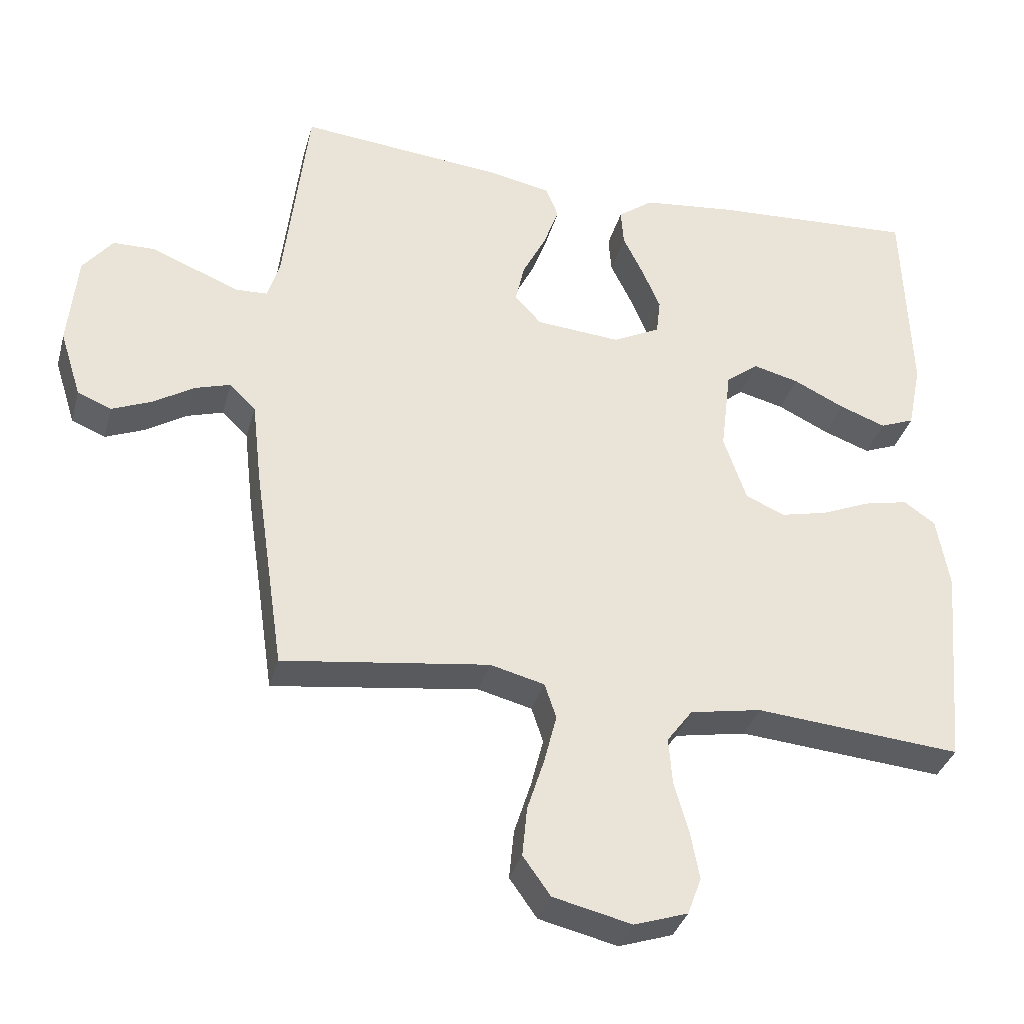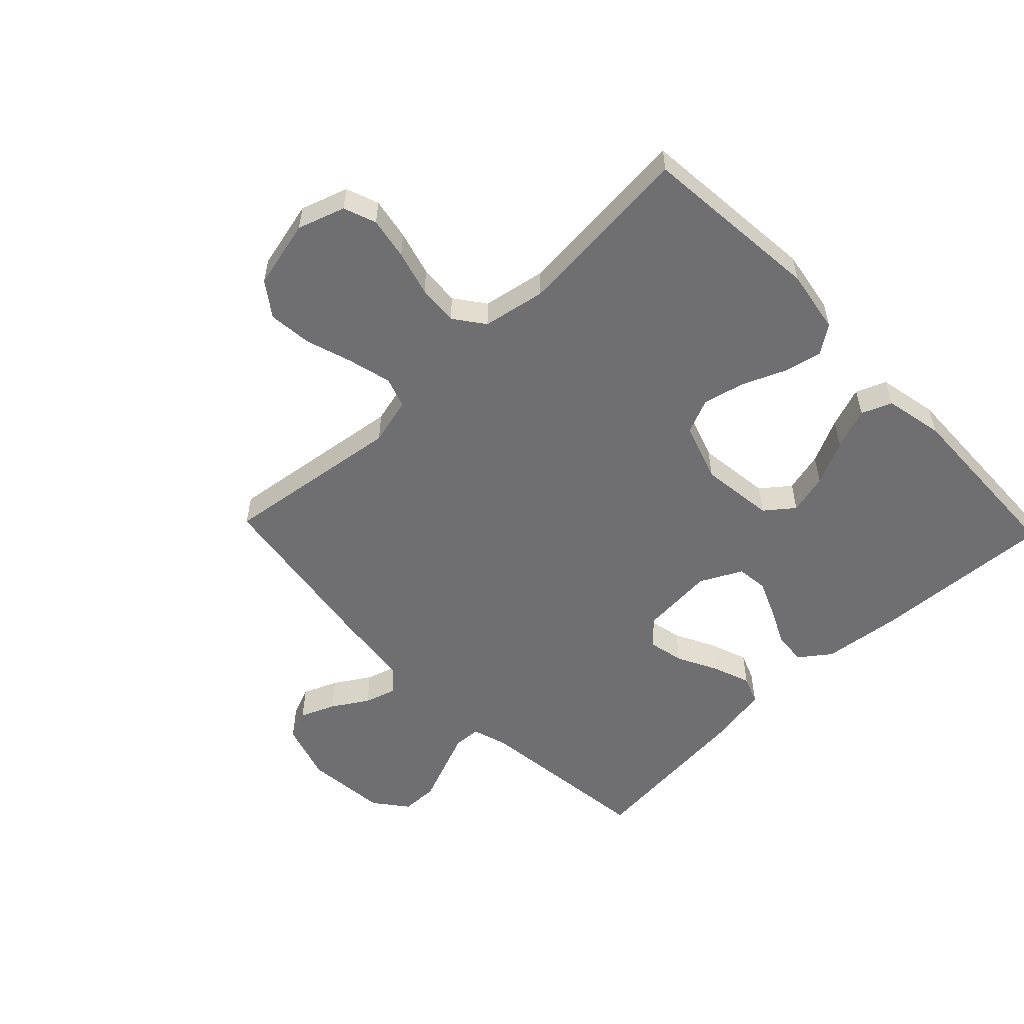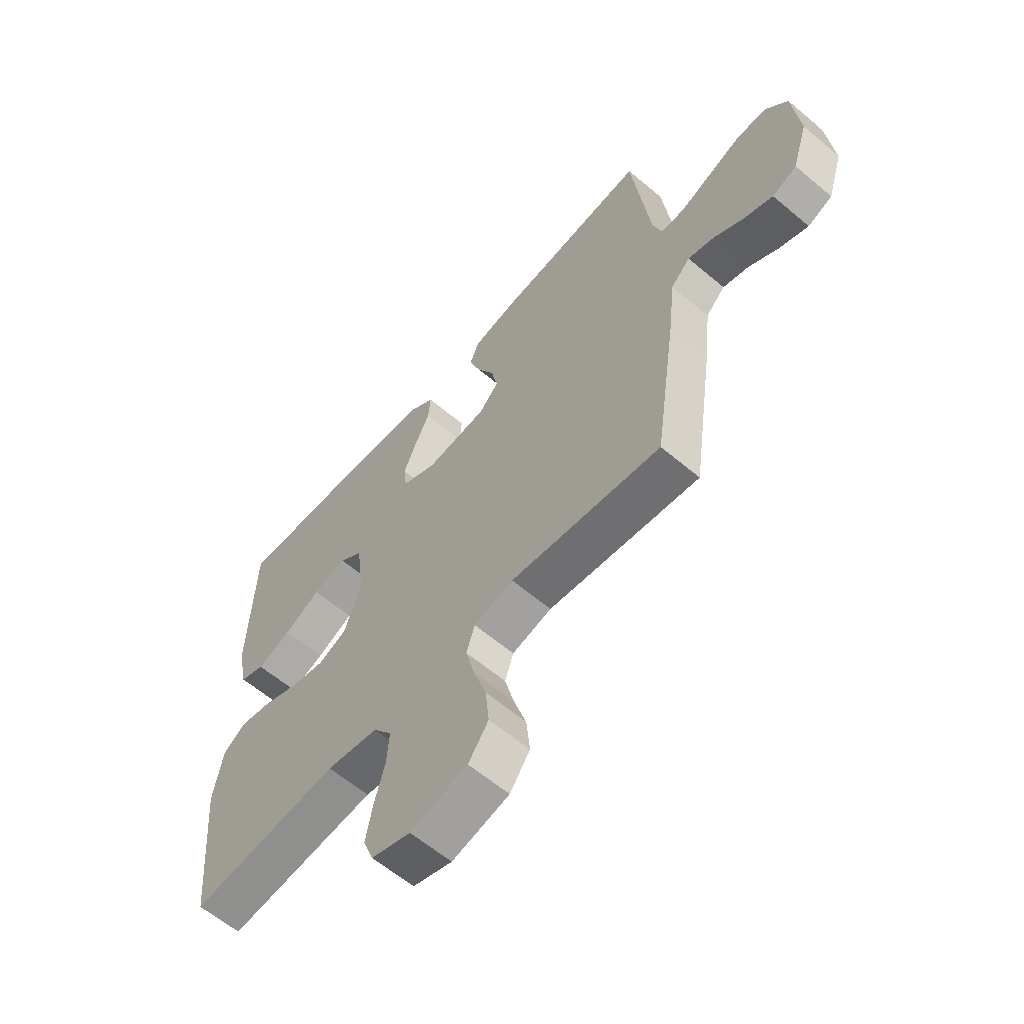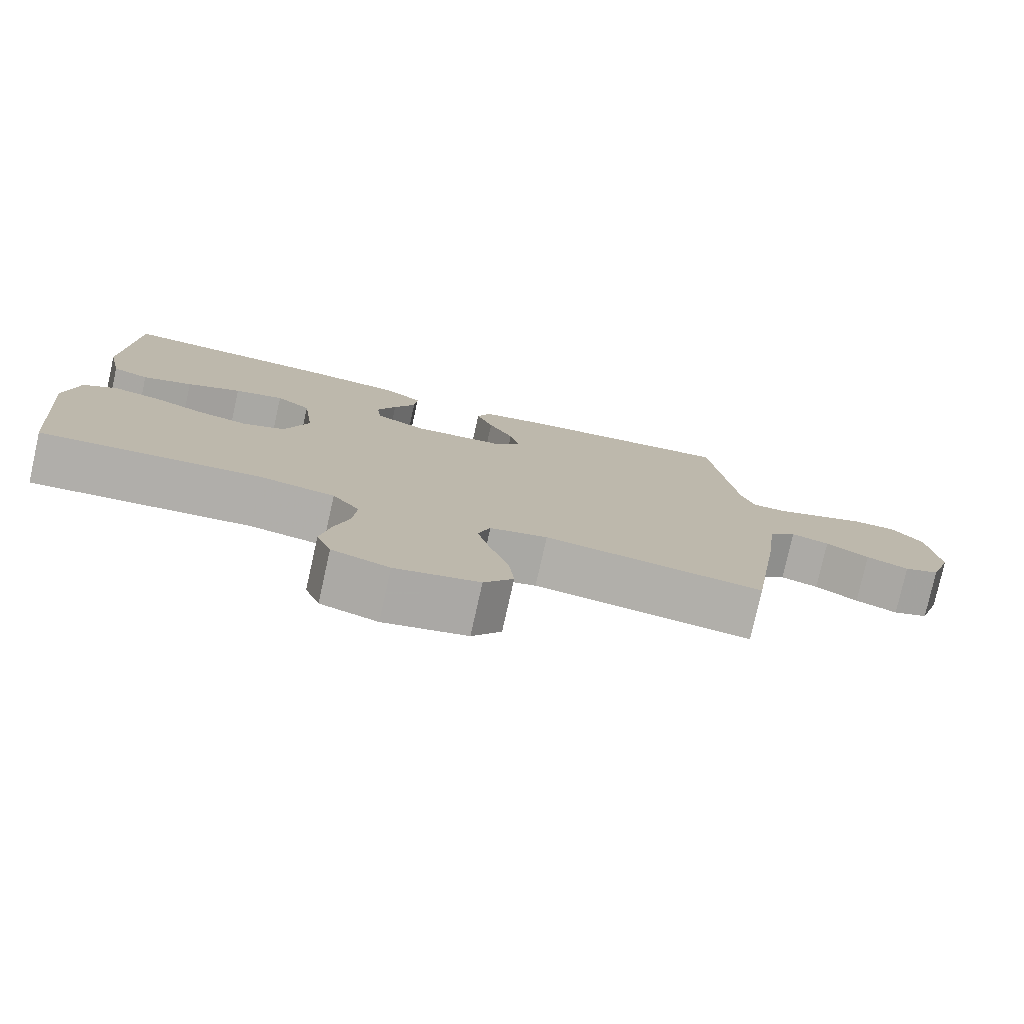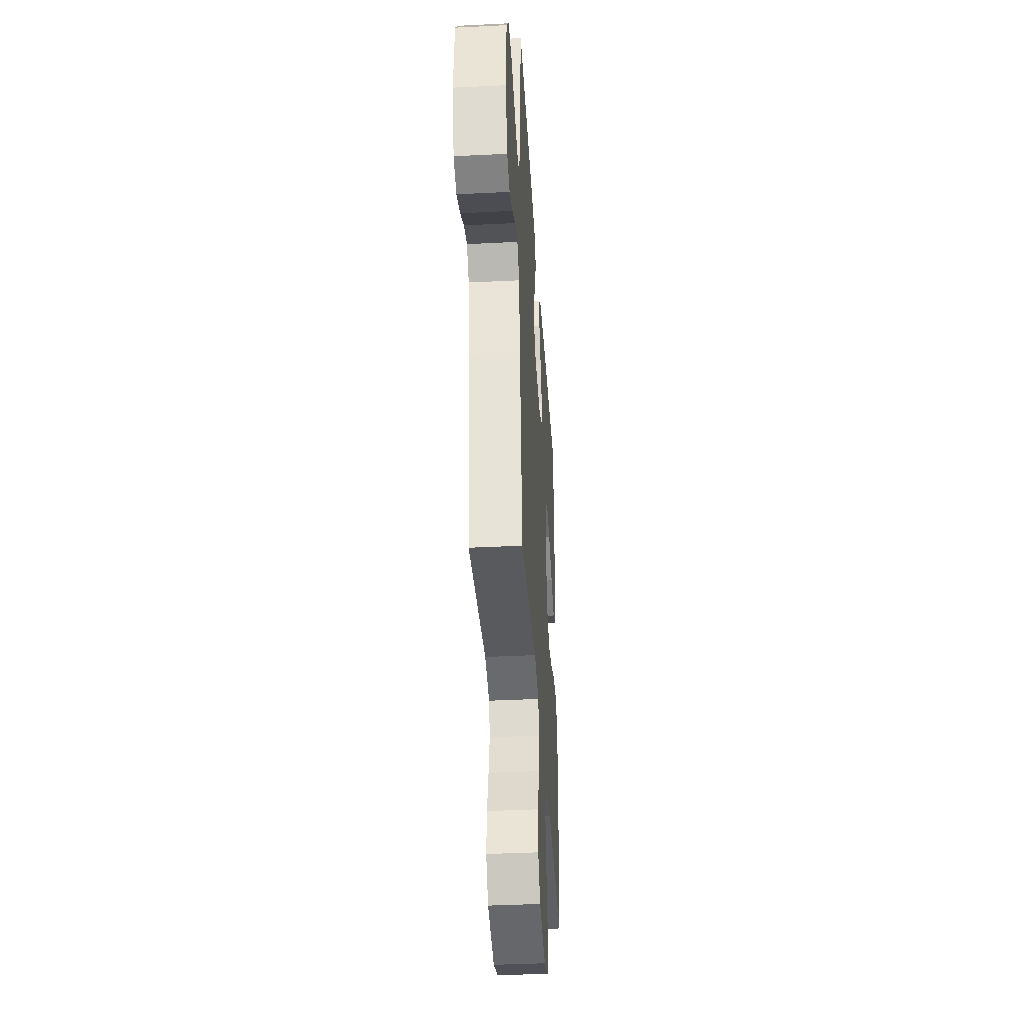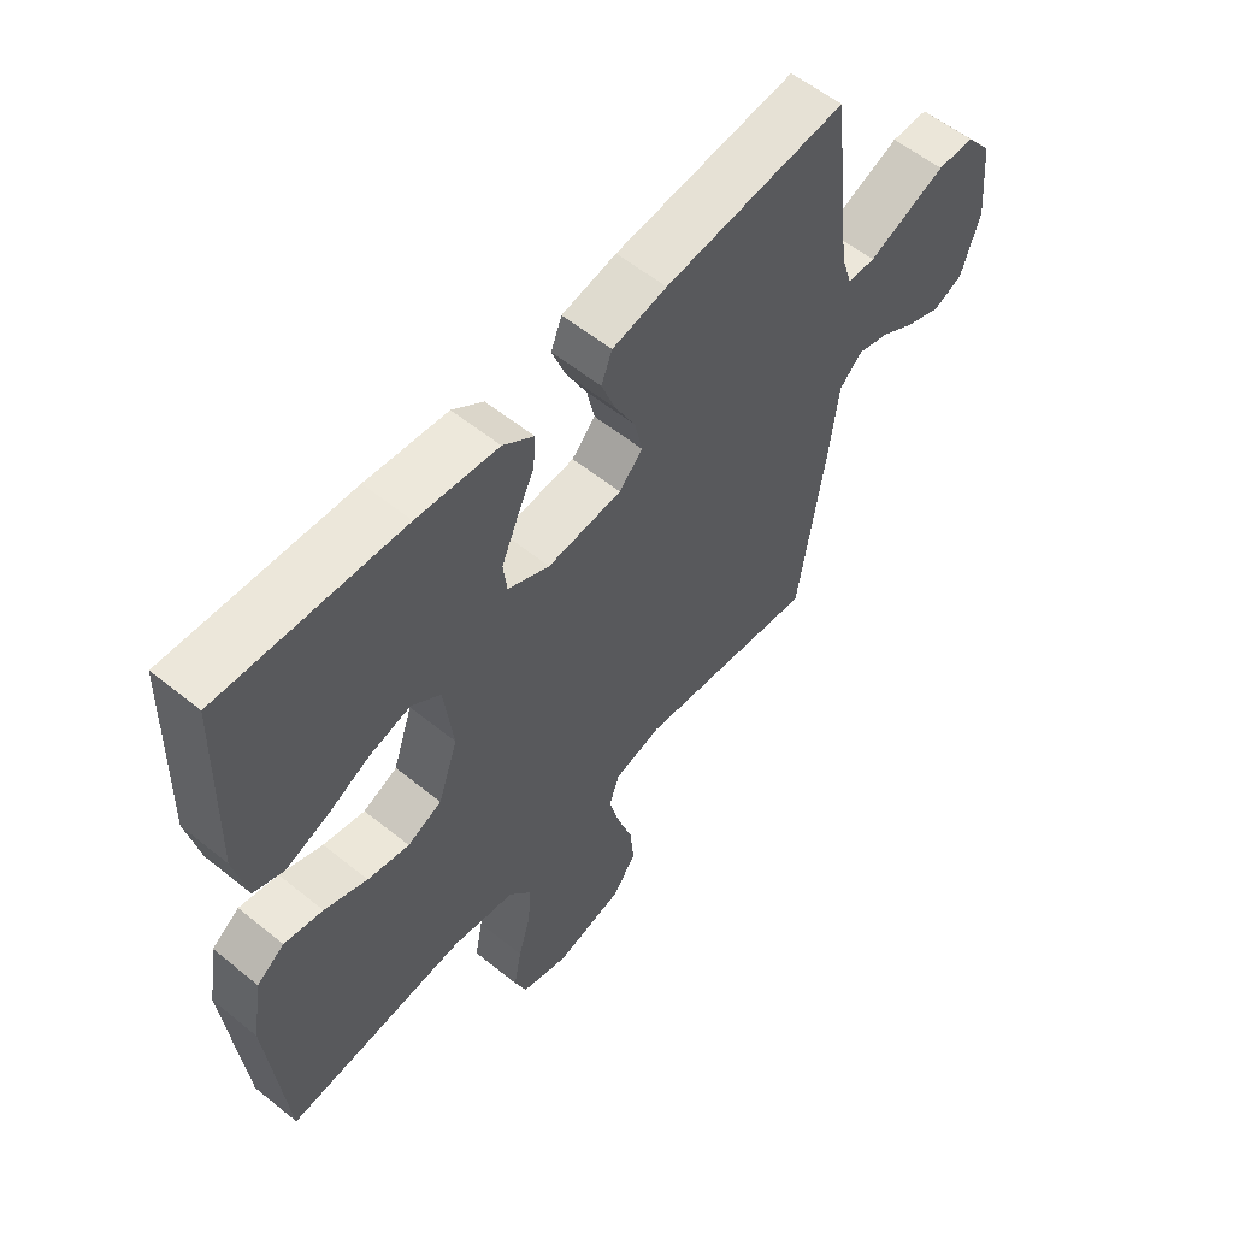
<metadata>
{"format":"obj","ext":"obj","renderer":"f3d","projection":"perspective","resolution":1024,"background":"white","views":[{"elev":-34.8,"azim":165.2,"up":"+Z"},{"elev":-54.7,"azim":-136.2,"up":"+Y"},{"elev":-61.1,"azim":49.3,"up":"+Z"},{"elev":-78.3,"azim":-12.6,"up":"+Z"},{"elev":-38.9,"azim":93.6,"up":"+Z"},{"elev":57.7,"azim":-50.1,"up":"+Z"}]}
</metadata>
<code>
v -0.5 0.07 -0.5
v -0.527 0.07 -0.2
v -0.509 0.07 -0.094
v -0.463 0.07 -0.062
v -0.399 0.07 -0.076
v -0.328 0.07 -0.106
v -0.259 0.07 -0.122
v -0.202 0.07 -0.097
v -0.169 0.07 0
v -0.184 0.07 0.123
v -0.231 0.07 0.16
v -0.298 0.07 0.143
v -0.372 0.07 0.107
v -0.44 0.07 0.082
v -0.49 0.07 0.102
v -0.51 0.07 0.2
v -0.5 0.07 0.5
v -0.2 0.07 0.483
v -0.066 0.07 0.468
v -0.015 0.07 0.43
v -0.019 0.07 0.376
v -0.049 0.07 0.314
v -0.075 0.07 0.253
v -0.069 0.07 0.201
v 0 0.07 0.166
v 0.123 0.07 0.176
v 0.162 0.07 0.217
v 0.149 0.07 0.277
v 0.115 0.07 0.344
v 0.092 0.07 0.407
v 0.11 0.07 0.453
v 0.2 0.07 0.471
v 0.5 0.07 0.5
v 0.535 0.07 0.2
v 0.553 0.07 0.142
v 0.599 0.07 0.14
v 0.661 0.07 0.165
v 0.728 0.07 0.192
v 0.789 0.07 0.191
v 0.832 0.07 0.136
v 0.845 0.07 0
v 0.814 0.07 -0.098
v 0.765 0.07 -0.118
v 0.707 0.07 -0.094
v 0.648 0.07 -0.057
v 0.596 0.07 -0.041
v 0.558 0.07 -0.078
v 0.544 0.07 -0.2
v 0.5 0.07 -0.5
v 0.2 0.07 -0.46
v 0.121 0.07 -0.48
v 0.104 0.07 -0.531
v 0.122 0.07 -0.602
v 0.147 0.07 -0.68
v 0.154 0.07 -0.752
v 0.114 0.07 -0.808
v 0 0.07 -0.835
v -0.078 0.07 -0.809
v -0.098 0.07 -0.755
v -0.085 0.07 -0.685
v -0.064 0.07 -0.61
v -0.059 0.07 -0.543
v -0.096 0.07 -0.493
v -0.2 0.07 -0.474
v -0.5 0 -0.5
v -0.527 0 -0.2
v -0.509 0 -0.094
v -0.463 0 -0.062
v -0.399 0 -0.076
v -0.328 0 -0.106
v -0.259 0 -0.122
v -0.202 0 -0.097
v -0.169 0 0
v -0.184 0 0.123
v -0.231 0 0.16
v -0.298 0 0.143
v -0.372 0 0.107
v -0.44 0 0.082
v -0.49 0 0.102
v -0.51 0 0.2
v -0.5 0 0.5
v -0.2 0 0.483
v -0.066 0 0.468
v -0.015 0 0.43
v -0.019 0 0.376
v -0.049 0 0.314
v -0.075 0 0.253
v -0.069 0 0.201
v 0 0 0.166
v 0.123 0 0.176
v 0.162 0 0.217
v 0.149 0 0.277
v 0.115 0 0.344
v 0.092 0 0.407
v 0.11 0 0.453
v 0.2 0 0.471
v 0.5 0 0.5
v 0.535 0 0.2
v 0.553 0 0.142
v 0.599 0 0.14
v 0.661 0 0.165
v 0.728 0 0.192
v 0.789 0 0.191
v 0.832 0 0.136
v 0.845 0 0
v 0.814 0 -0.098
v 0.765 0 -0.118
v 0.707 0 -0.094
v 0.648 0 -0.057
v 0.596 0 -0.041
v 0.558 0 -0.078
v 0.544 0 -0.2
v 0.5 0 -0.5
v 0.2 0 -0.46
v 0.121 0 -0.48
v 0.104 0 -0.531
v 0.122 0 -0.602
v 0.147 0 -0.68
v 0.154 0 -0.752
v 0.114 0 -0.808
v 0 0 -0.835
v -0.078 0 -0.809
v -0.098 0 -0.755
v -0.085 0 -0.685
v -0.064 0 -0.61
v -0.059 0 -0.543
v -0.096 0 -0.493
v -0.2 0 -0.474
f 59 60 61
f 58 59 61
f 57 58 61
f 56 57 61
f 55 56 61
f 54 55 61
f 53 54 61
f 52 53 61 62
f 51 52 62 63
f 47 48 49 50
f 51 63 64
f 50 51 64
f 47 50 64
f 43 44 45
f 42 43 45
f 41 42 45
f 40 41 45
f 39 40 45
f 38 39 45
f 37 38 45
f 36 37 45
f 35 36 45 46
f 47 64 1
f 46 47 1
f 35 46 1
f 34 35 1
f 32 33 34
f 31 32 34
f 30 31 34
f 29 30 34
f 28 29 34
f 20 21 22
f 19 20 22
f 18 19 22
f 17 18 22
f 16 17 22
f 15 16 22
f 14 15 22
f 13 14 22
f 12 13 22
f 11 12 22 23
f 10 11 23 24
f 4 5 6
f 3 4 6
f 2 3 6
f 1 2 6
f 1 6 7
f 34 1 7 8
f 27 28 34
f 26 27 34
f 34 8 9
f 26 34 9
f 25 26 9
f 9 10 24 25
f 125 124 123
f 125 123 122
f 125 122 121
f 125 121 120
f 125 120 119
f 125 119 118
f 125 118 117
f 126 125 117 116
f 127 126 116 115
f 114 113 112 111
f 128 127 115
f 128 115 114
f 128 114 111
f 109 108 107
f 109 107 106
f 109 106 105
f 109 105 104
f 109 104 103
f 109 103 102
f 109 102 101
f 109 101 100
f 110 109 100 99
f 65 128 111
f 65 111 110
f 65 110 99
f 65 99 98
f 98 97 96
f 98 96 95
f 98 95 94
f 98 94 93
f 98 93 92
f 86 85 84
f 86 84 83
f 86 83 82
f 86 82 81
f 86 81 80
f 86 80 79
f 86 79 78
f 86 78 77
f 86 77 76
f 87 86 76 75
f 88 87 75 74
f 70 69 68
f 70 68 67
f 70 67 66
f 70 66 65
f 71 70 65
f 72 71 65 98
f 98 92 91
f 98 91 90
f 73 72 98
f 73 98 90
f 73 90 89
f 89 88 74 73
f 1 65 66 2
f 2 66 67 3
f 3 67 68 4
f 4 68 69 5
f 5 69 70 6
f 6 70 71 7
f 7 71 72 8
f 8 72 73 9
f 9 73 74 10
f 10 74 75 11
f 11 75 76 12
f 12 76 77 13
f 13 77 78 14
f 14 78 79 15
f 15 79 80 16
f 16 80 81 17
f 17 81 82 18
f 18 82 83 19
f 19 83 84 20
f 20 84 85 21
f 21 85 86 22
f 22 86 87 23
f 23 87 88 24
f 24 88 89 25
f 25 89 90 26
f 26 90 91 27
f 27 91 92 28
f 28 92 93 29
f 29 93 94 30
f 30 94 95 31
f 31 95 96 32
f 32 96 97 33
f 33 97 98 34
f 34 98 99 35
f 35 99 100 36
f 36 100 101 37
f 37 101 102 38
f 38 102 103 39
f 39 103 104 40
f 40 104 105 41
f 41 105 106 42
f 42 106 107 43
f 43 107 108 44
f 44 108 109 45
f 45 109 110 46
f 46 110 111 47
f 47 111 112 48
f 48 112 113 49
f 49 113 114 50
f 50 114 115 51
f 51 115 116 52
f 52 116 117 53
f 53 117 118 54
f 54 118 119 55
f 55 119 120 56
f 56 120 121 57
f 57 121 122 58
f 58 122 123 59
f 59 123 124 60
f 60 124 125 61
f 61 125 126 62
f 62 126 127 63
f 63 127 128 64
f 64 128 65 1

</code>
